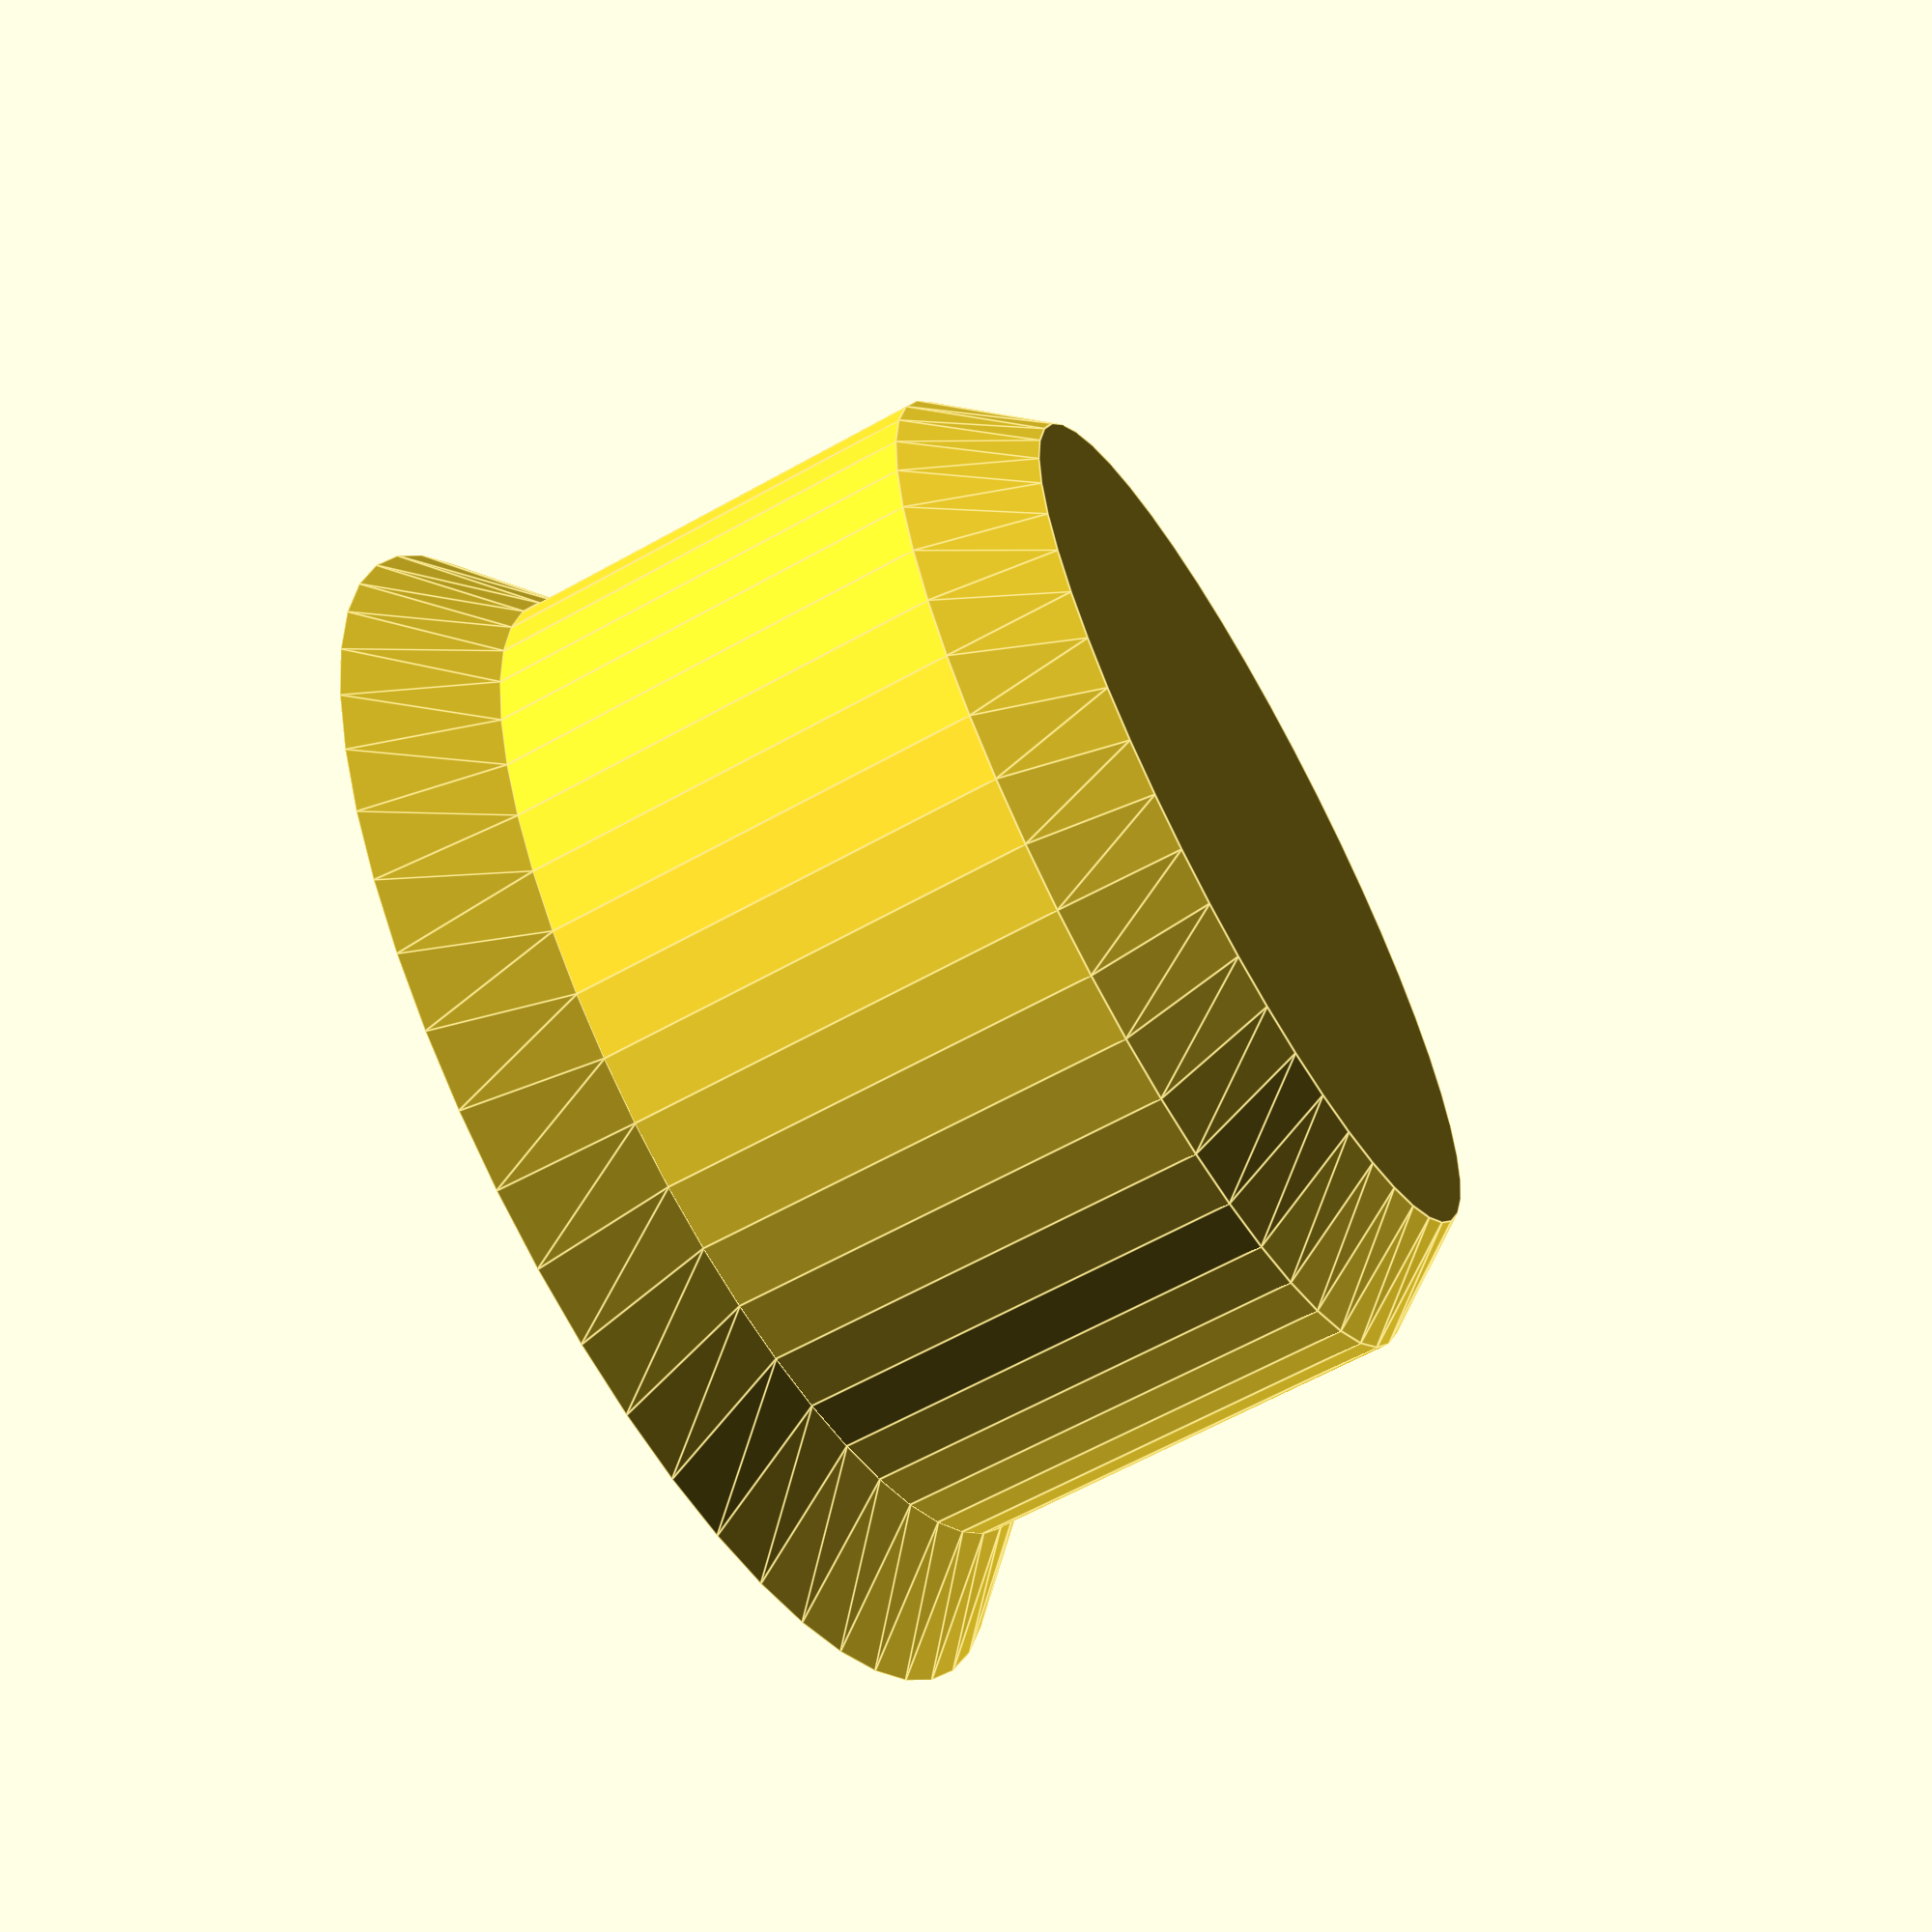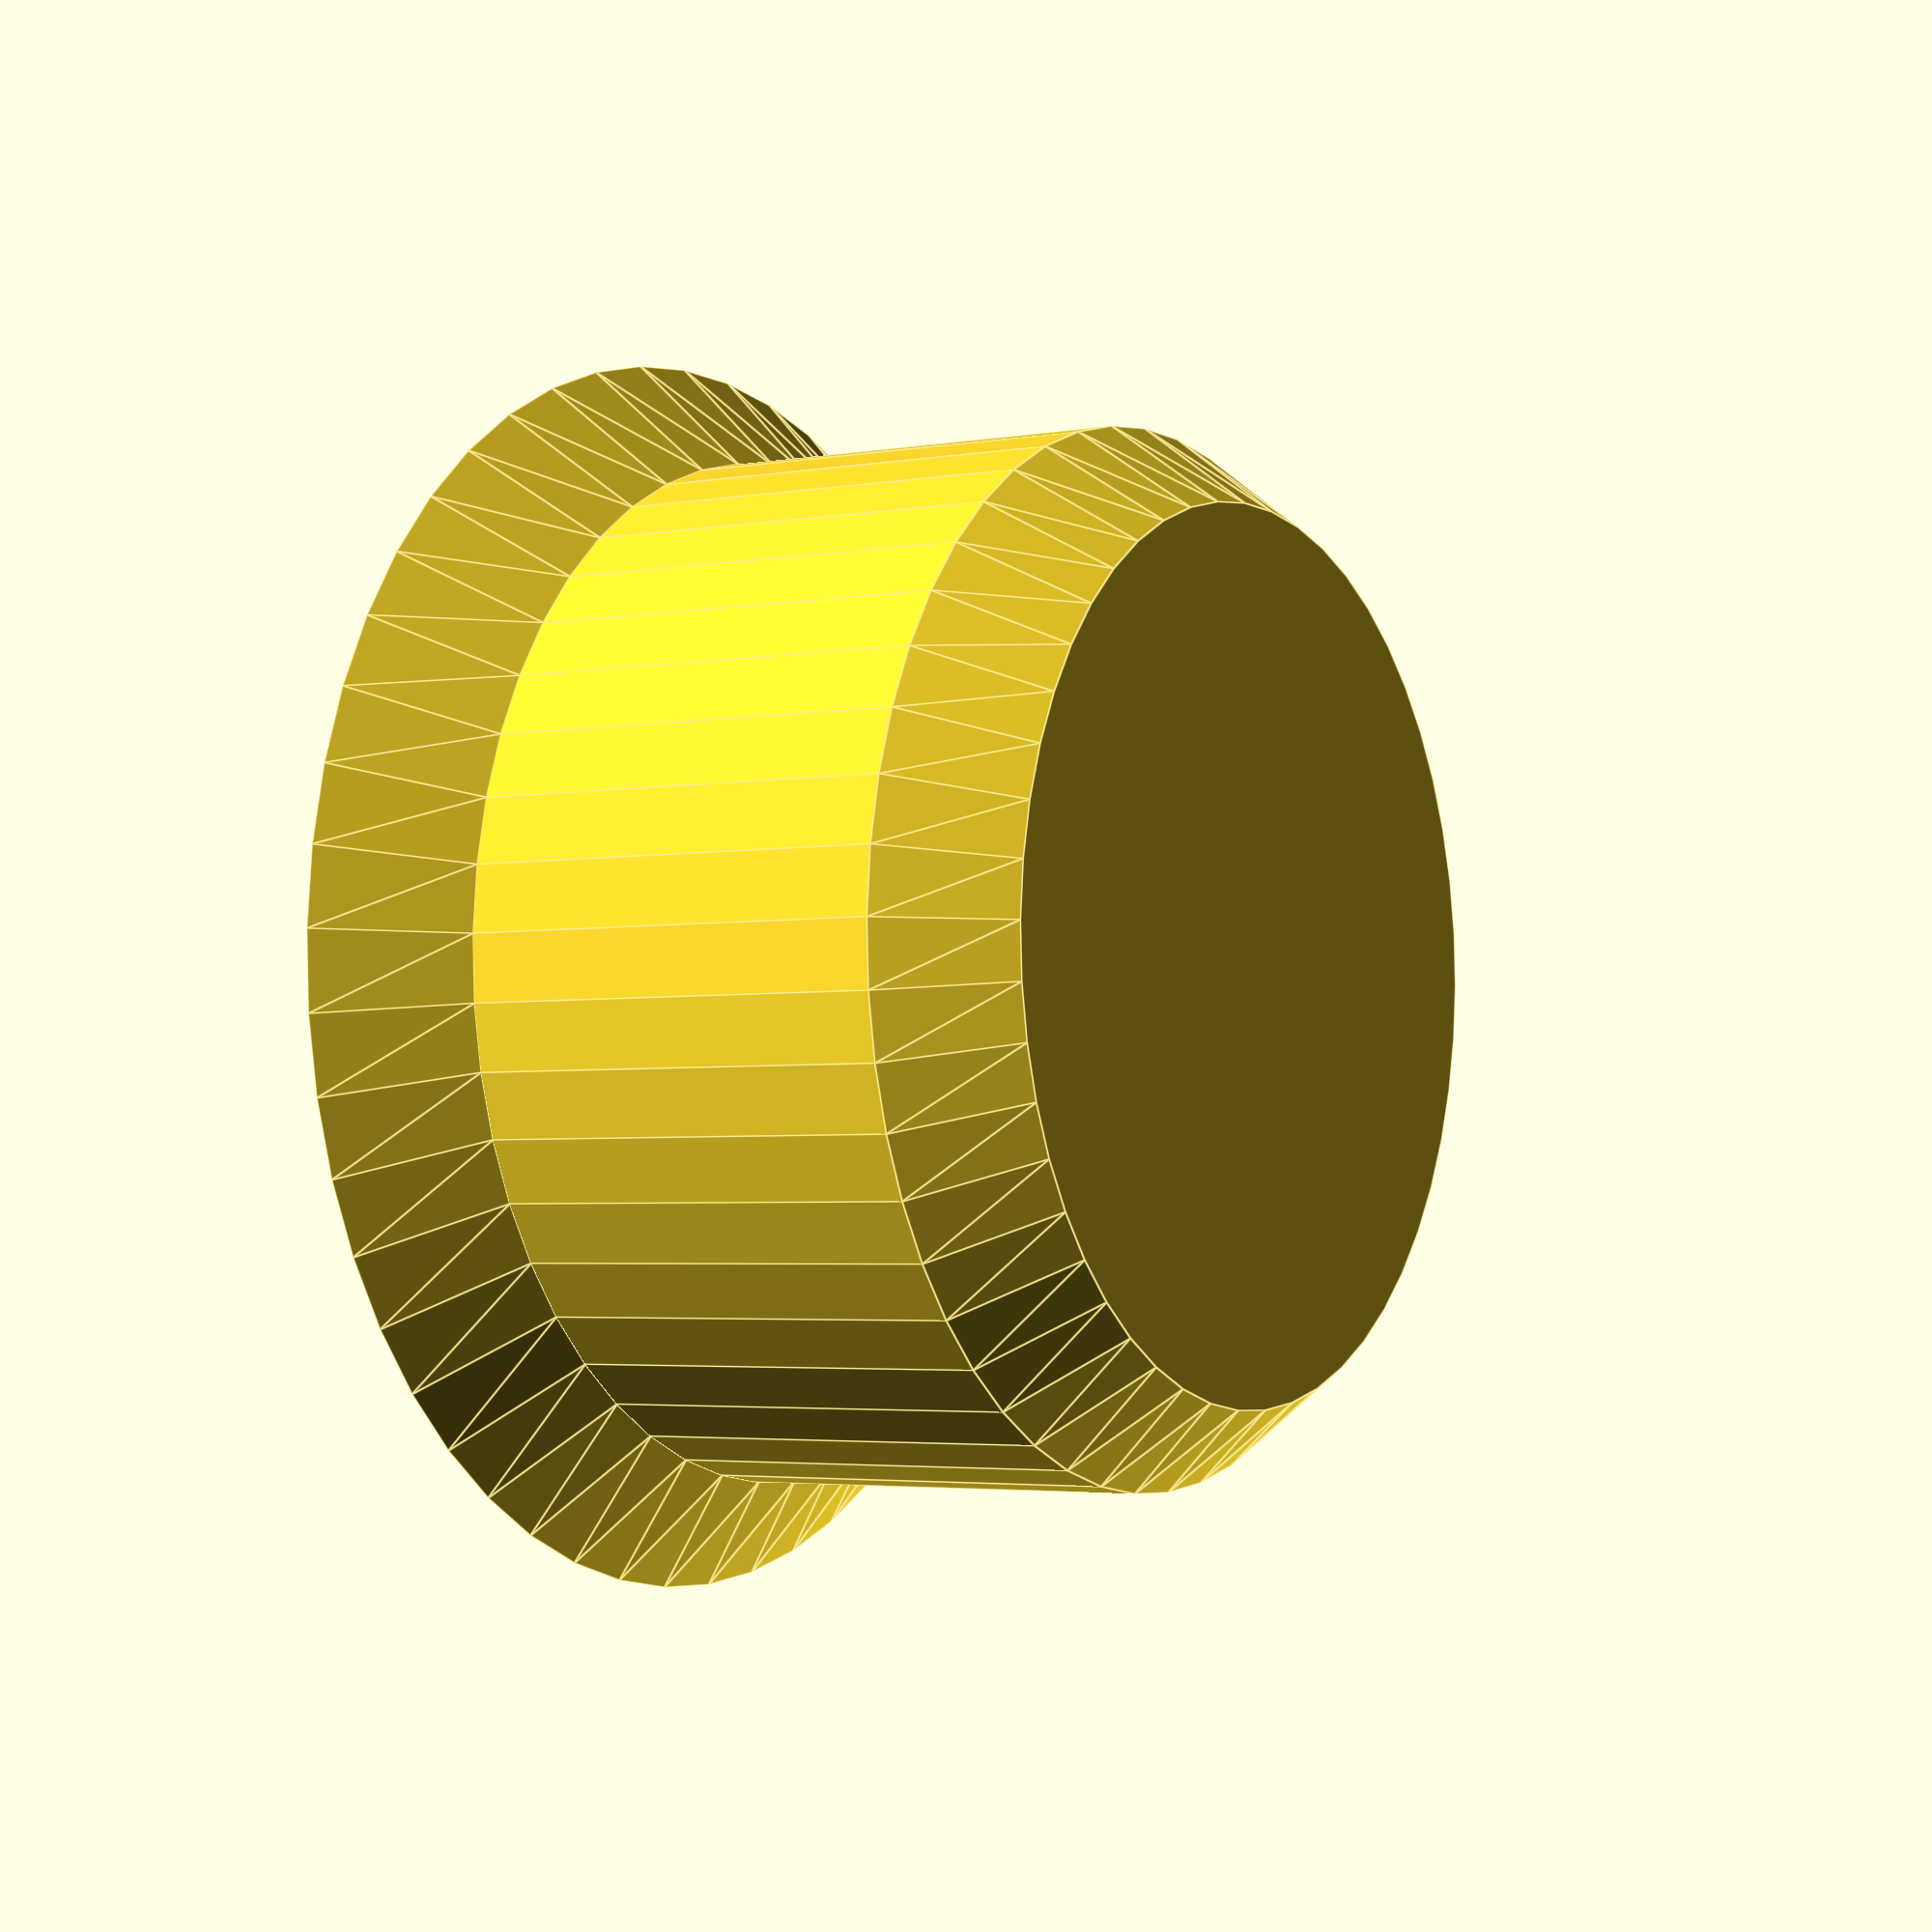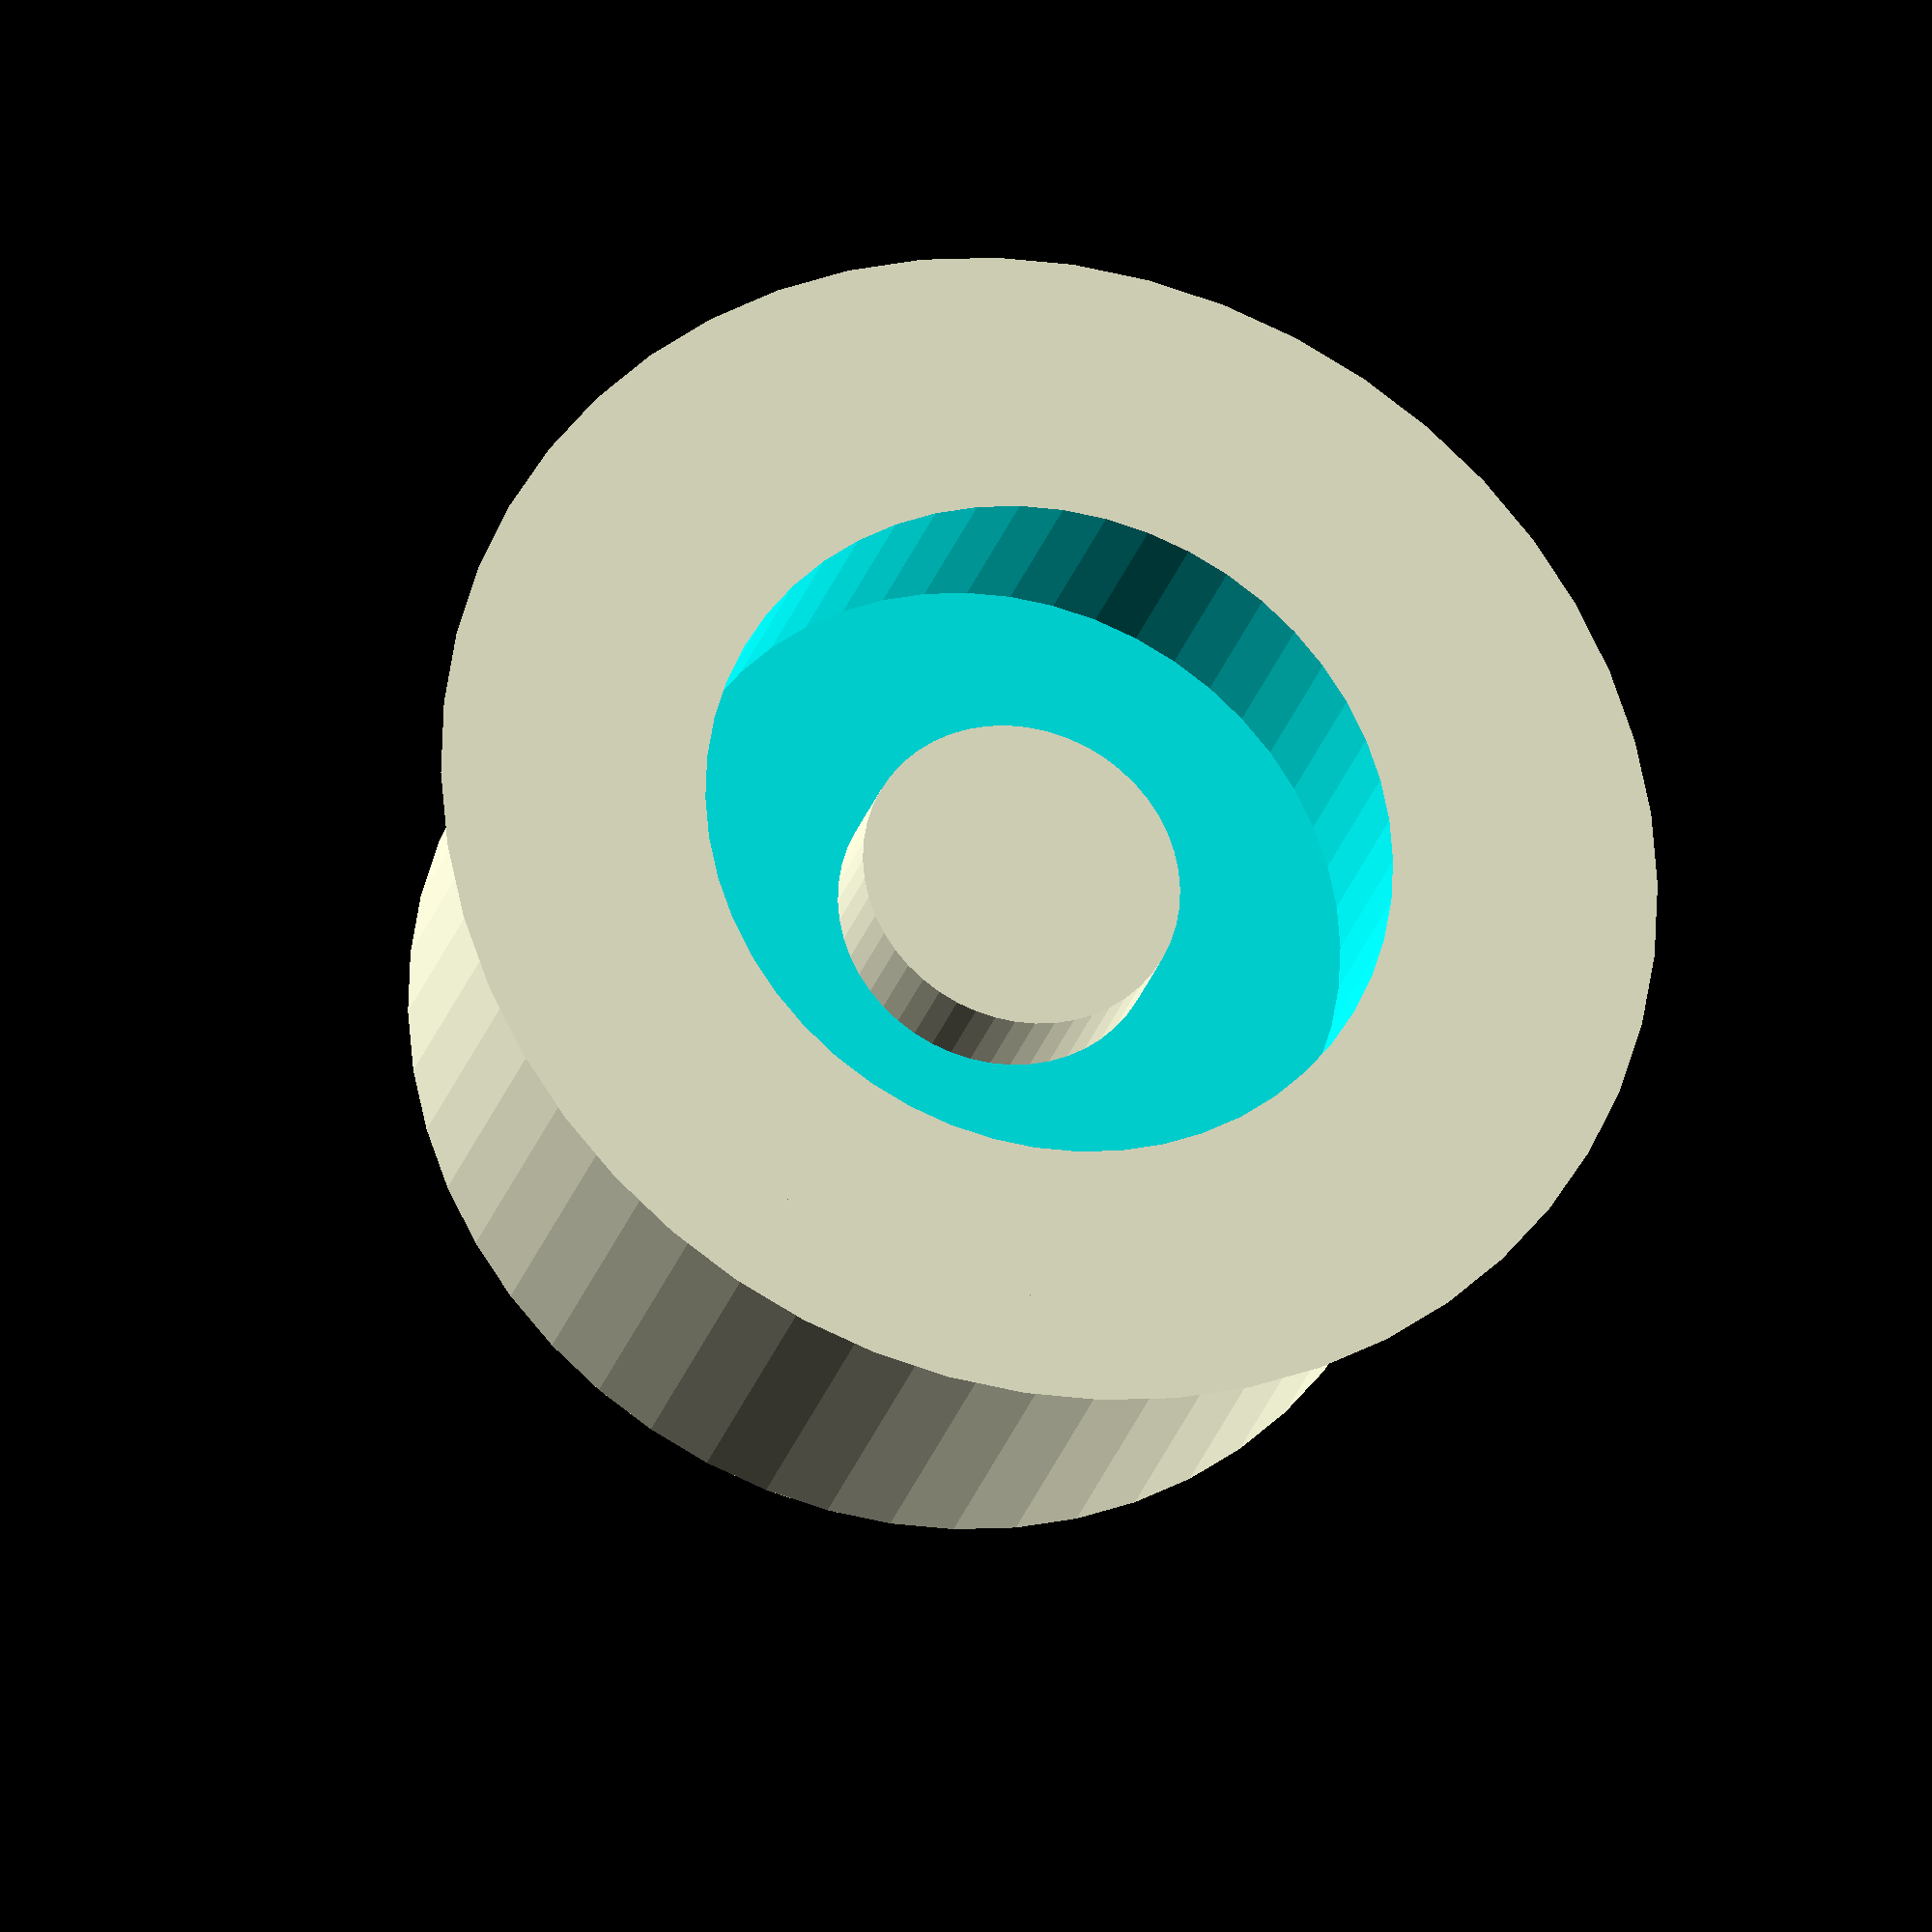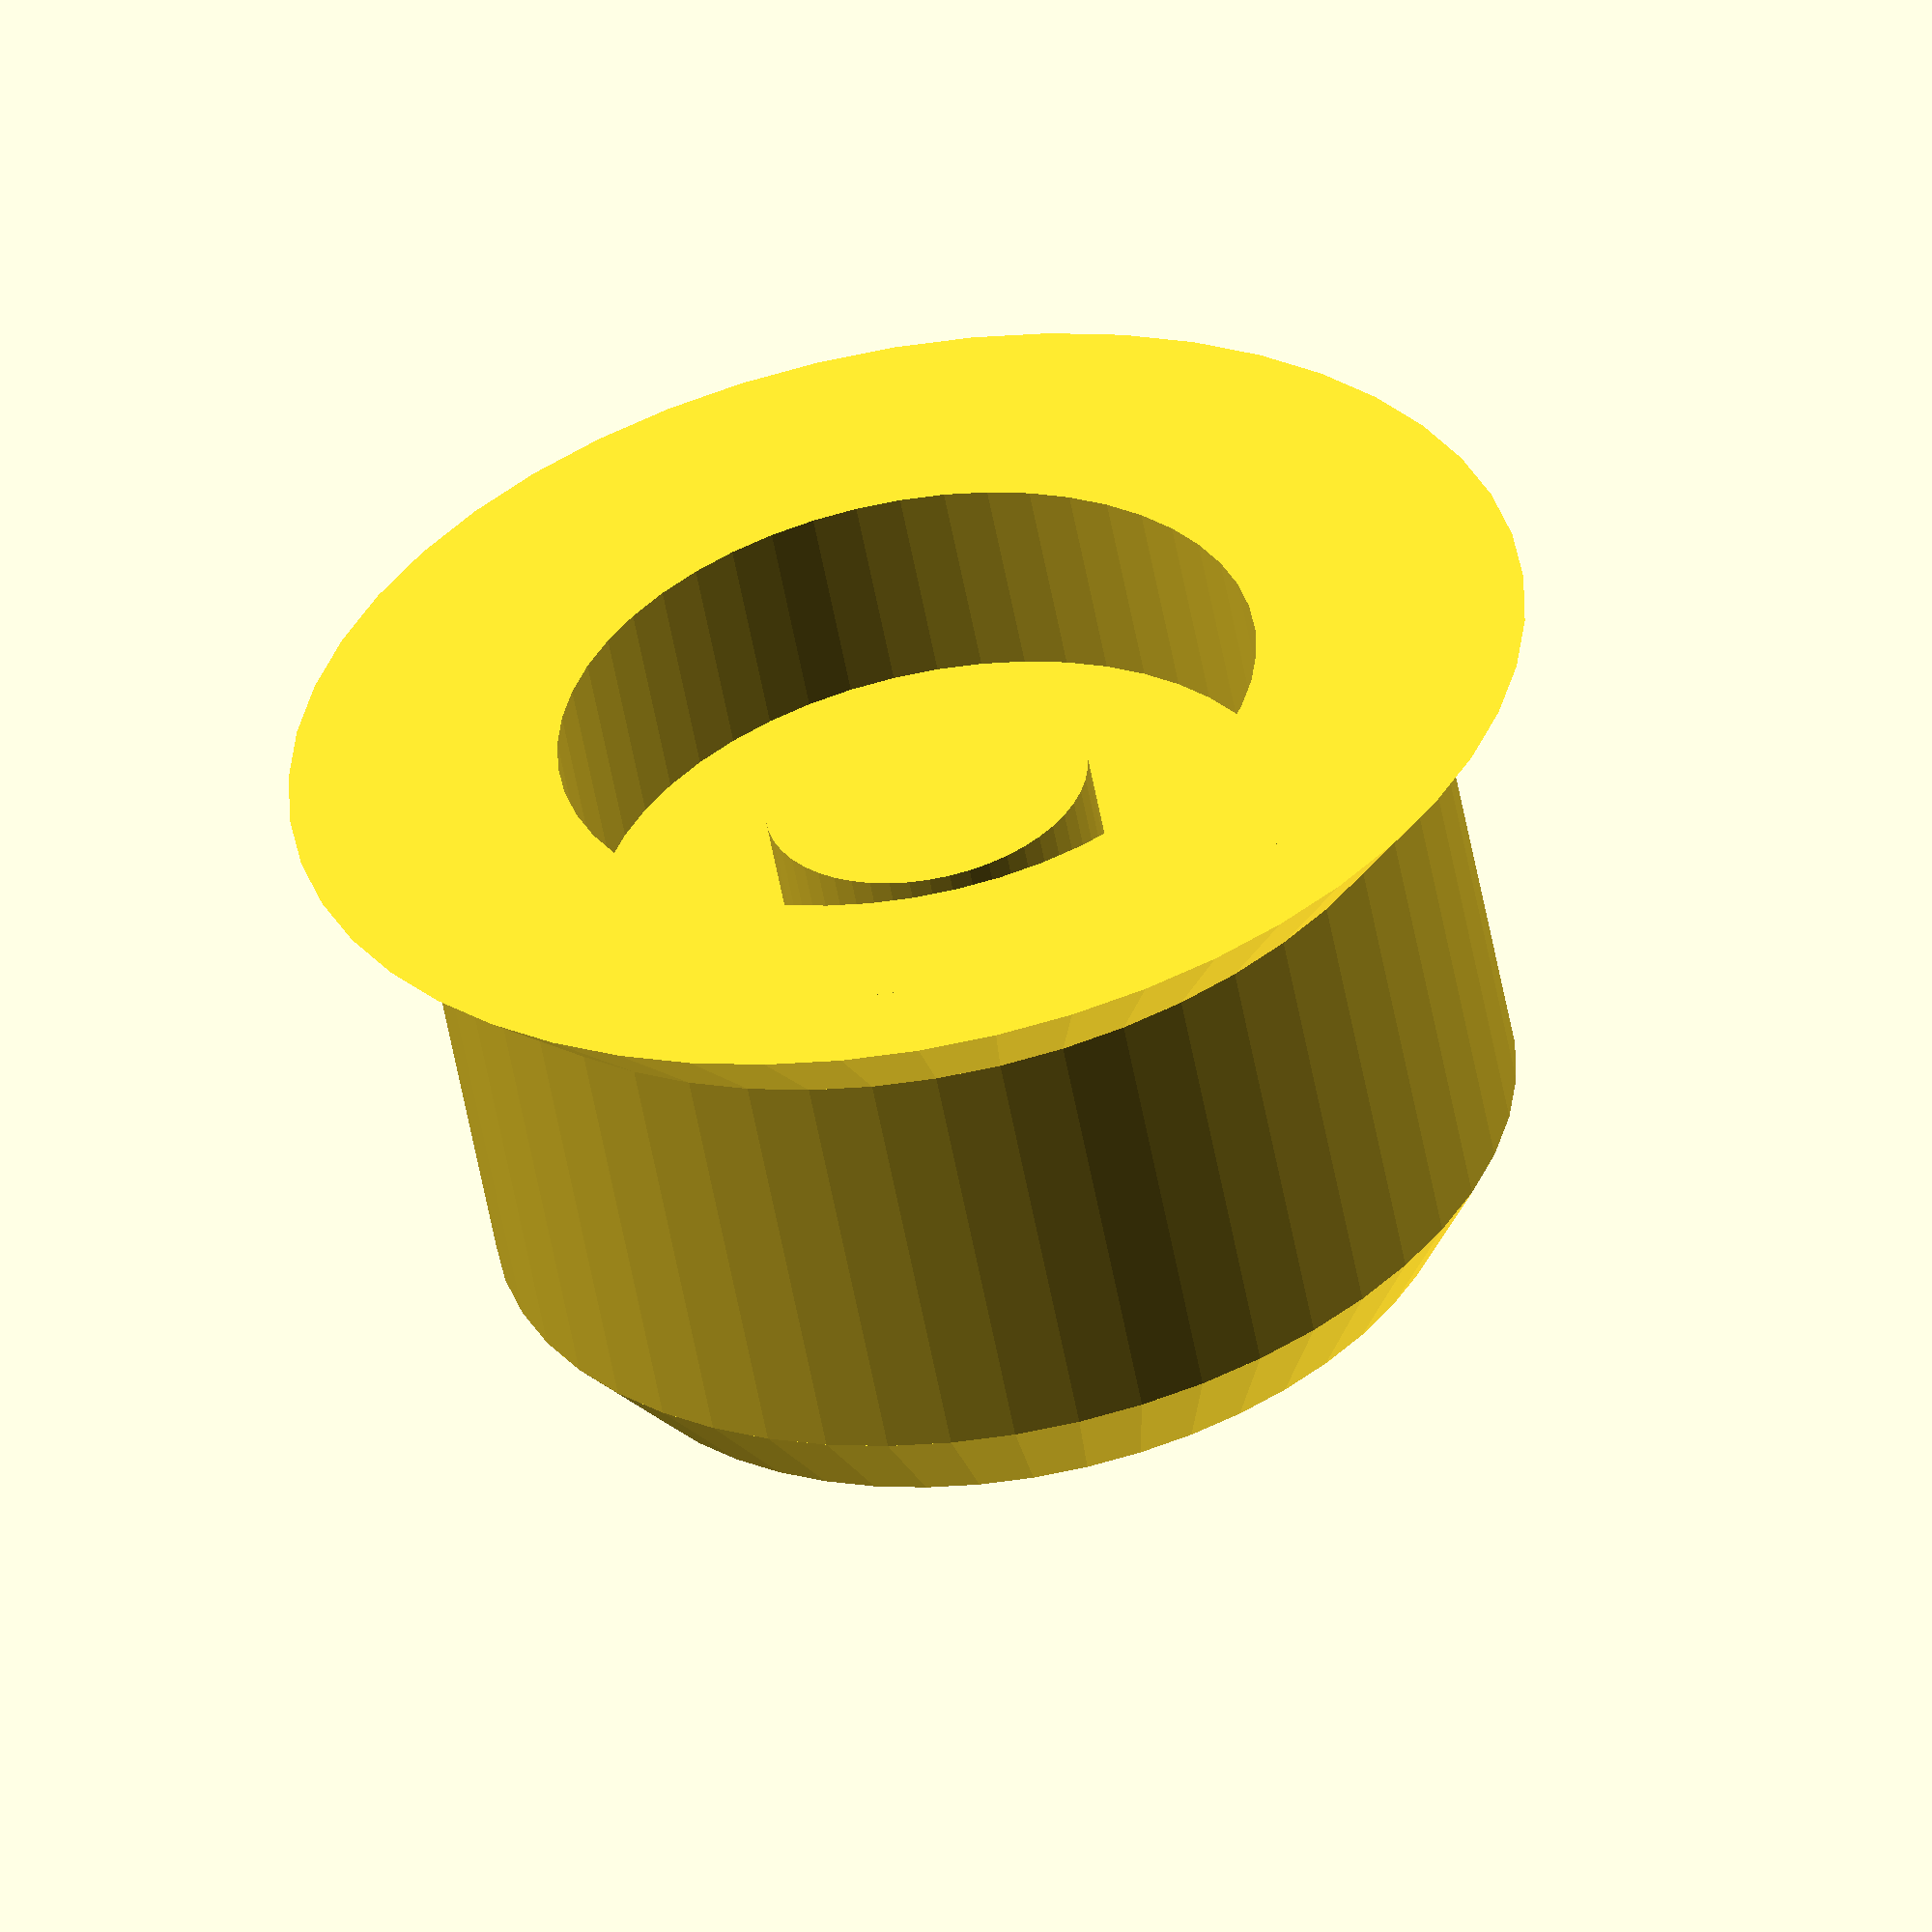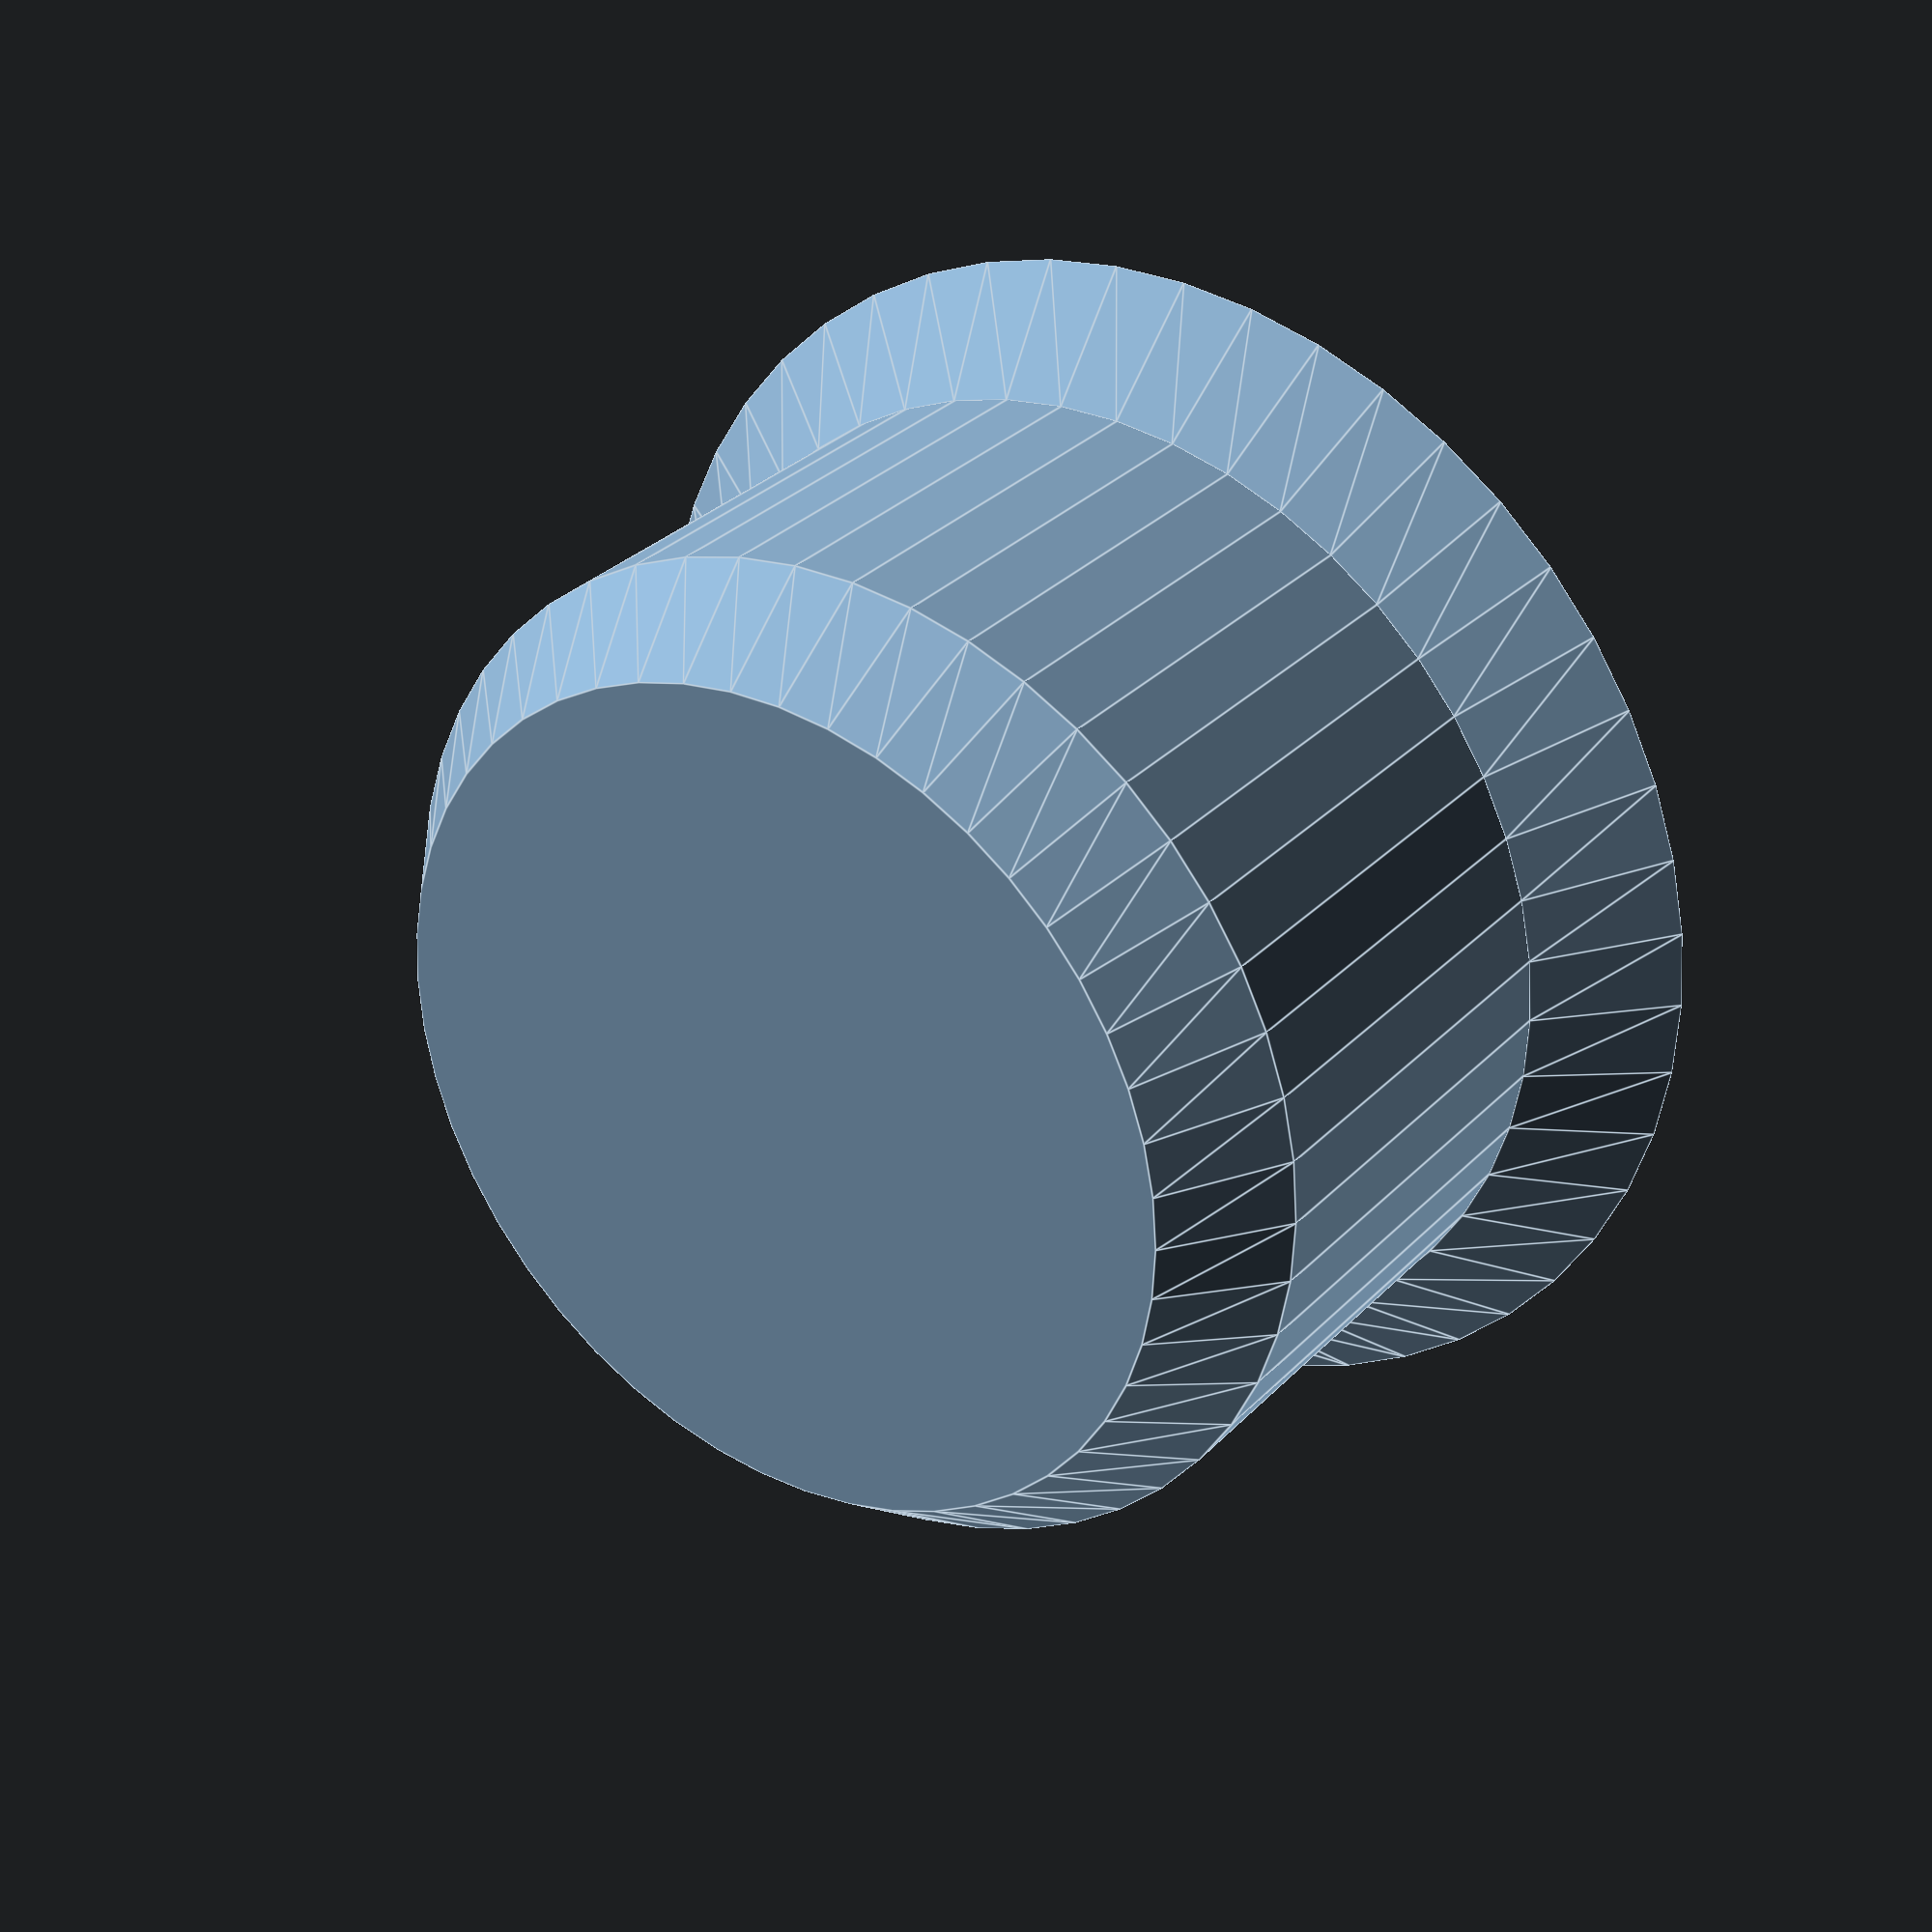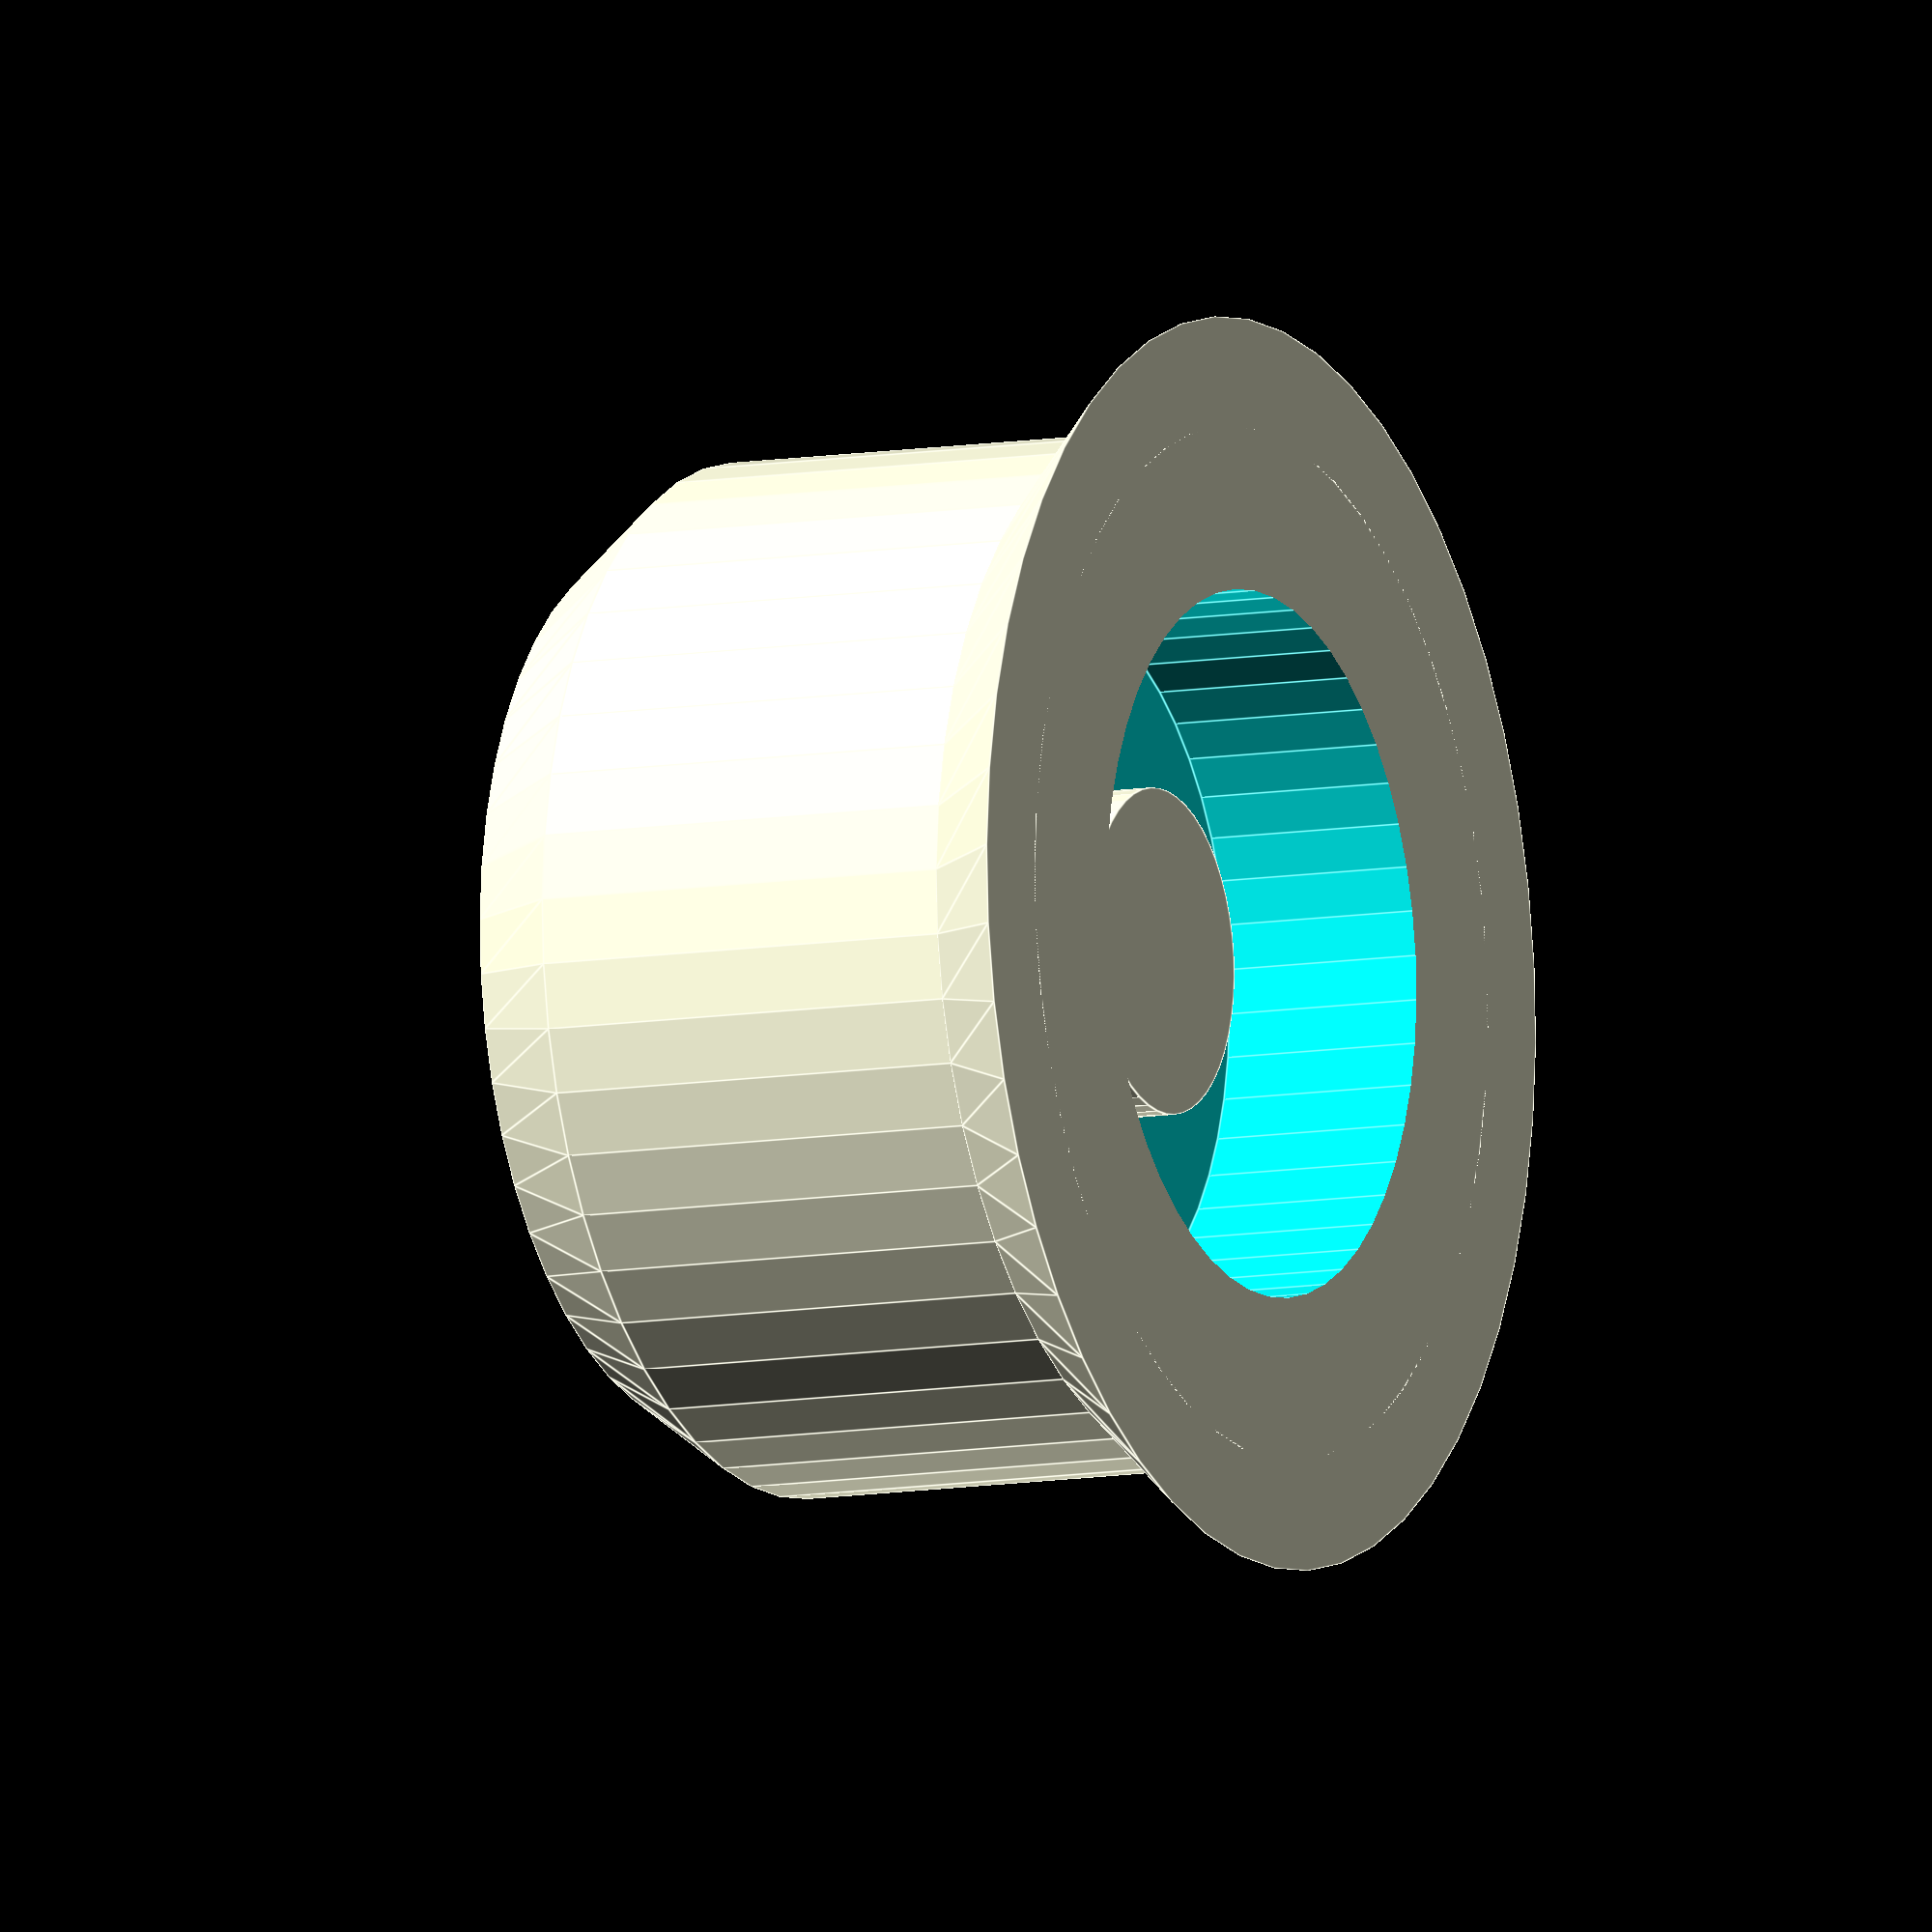
<openscad>
$fn=50;
union() {
    difference() {
    union() {
        translate([0,0,5]) cylinder(1, r1=9.5/2, r2=4);
        cylinder(5, d=9.5);
        cylinder(1, r1=11.5/2, r2=9.5/2);
    }
    translate([0,0,-0.1]) cylinder(2, d=6.5);
  }
  translate([0,0,1]) cylinder(3,d=3);
}

</openscad>
<views>
elev=242.5 azim=36.0 roll=240.4 proj=p view=edges
elev=183.3 azim=15.7 roll=238.2 proj=p view=edges
elev=25.6 azim=310.9 roll=165.3 proj=o view=solid
elev=235.8 azim=335.9 roll=349.6 proj=o view=solid
elev=329.6 azim=208.1 roll=34.8 proj=p view=edges
elev=189.0 azim=243.8 roll=64.1 proj=o view=edges
</views>
